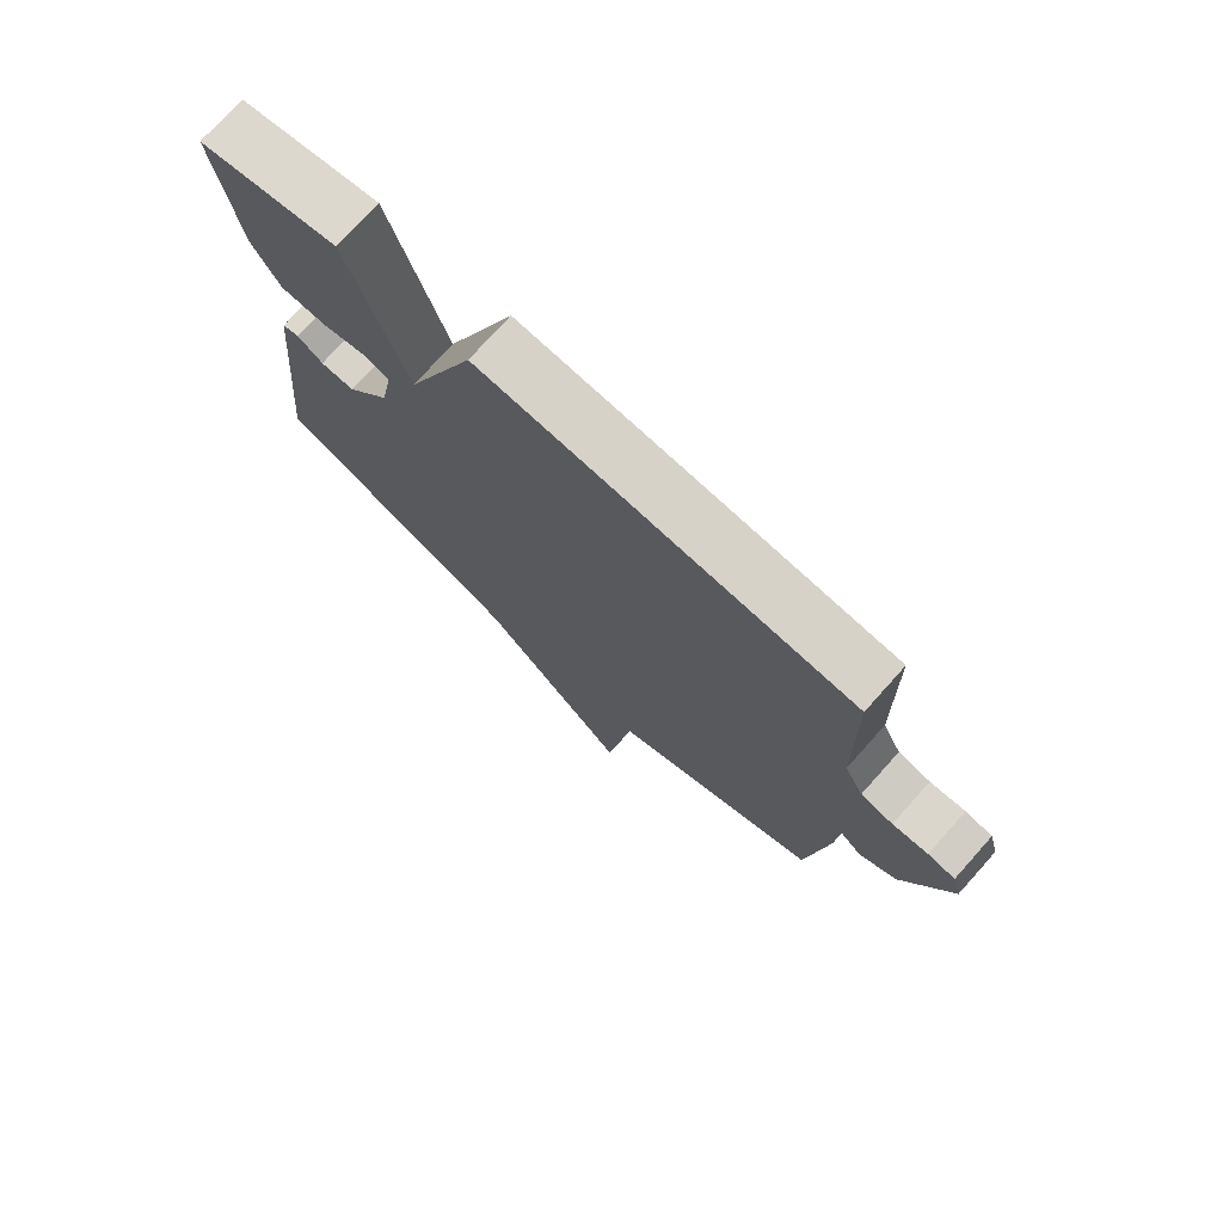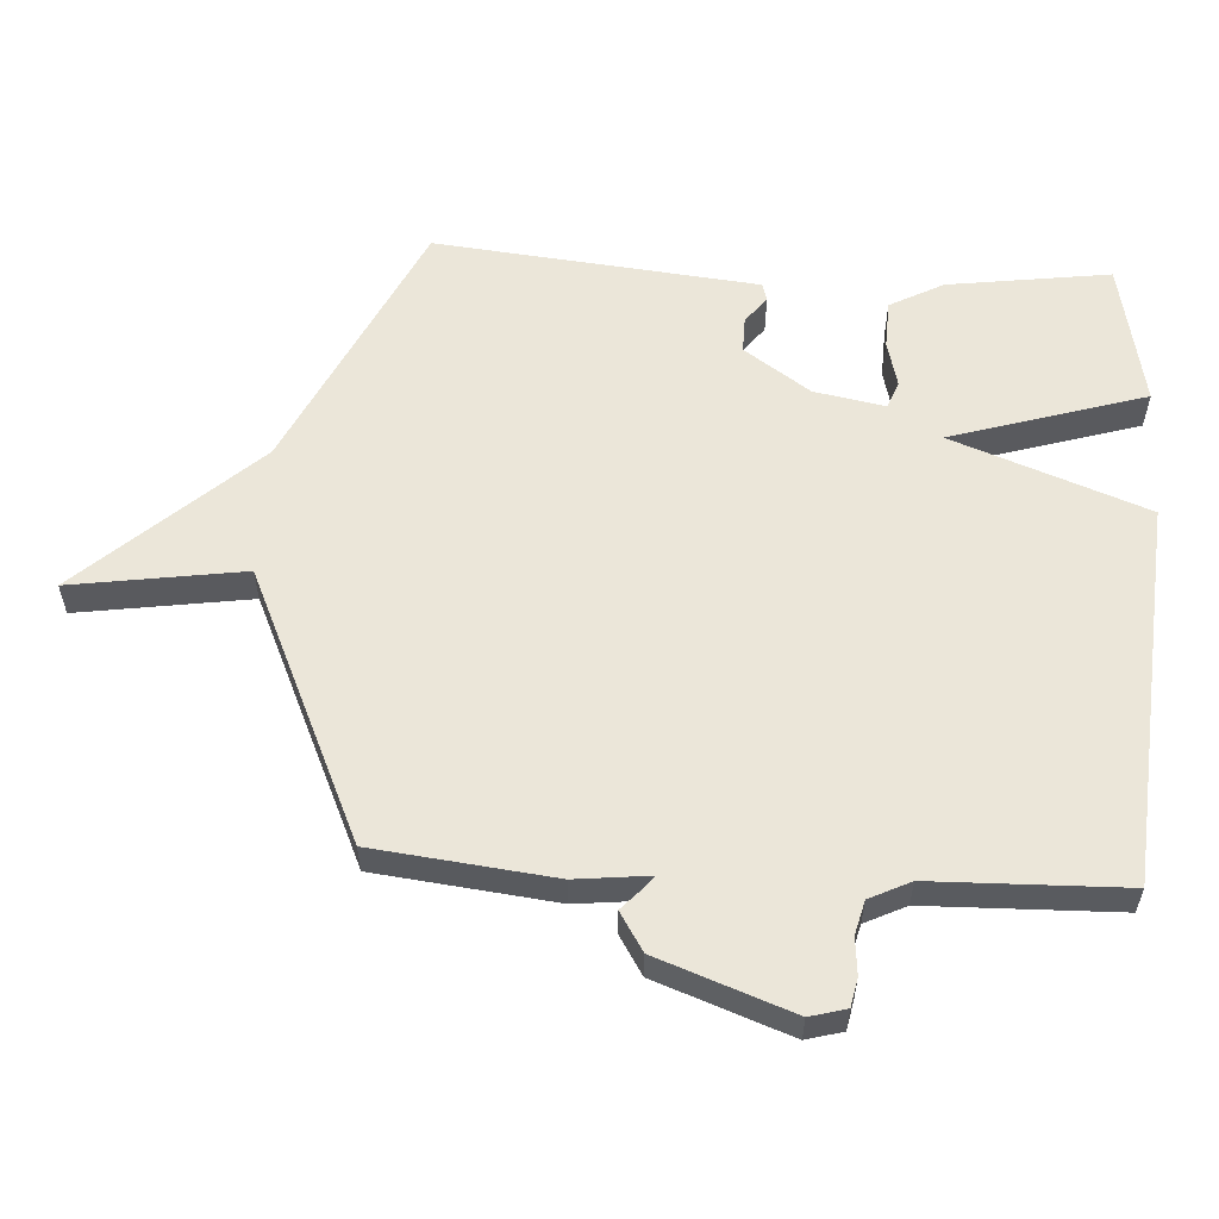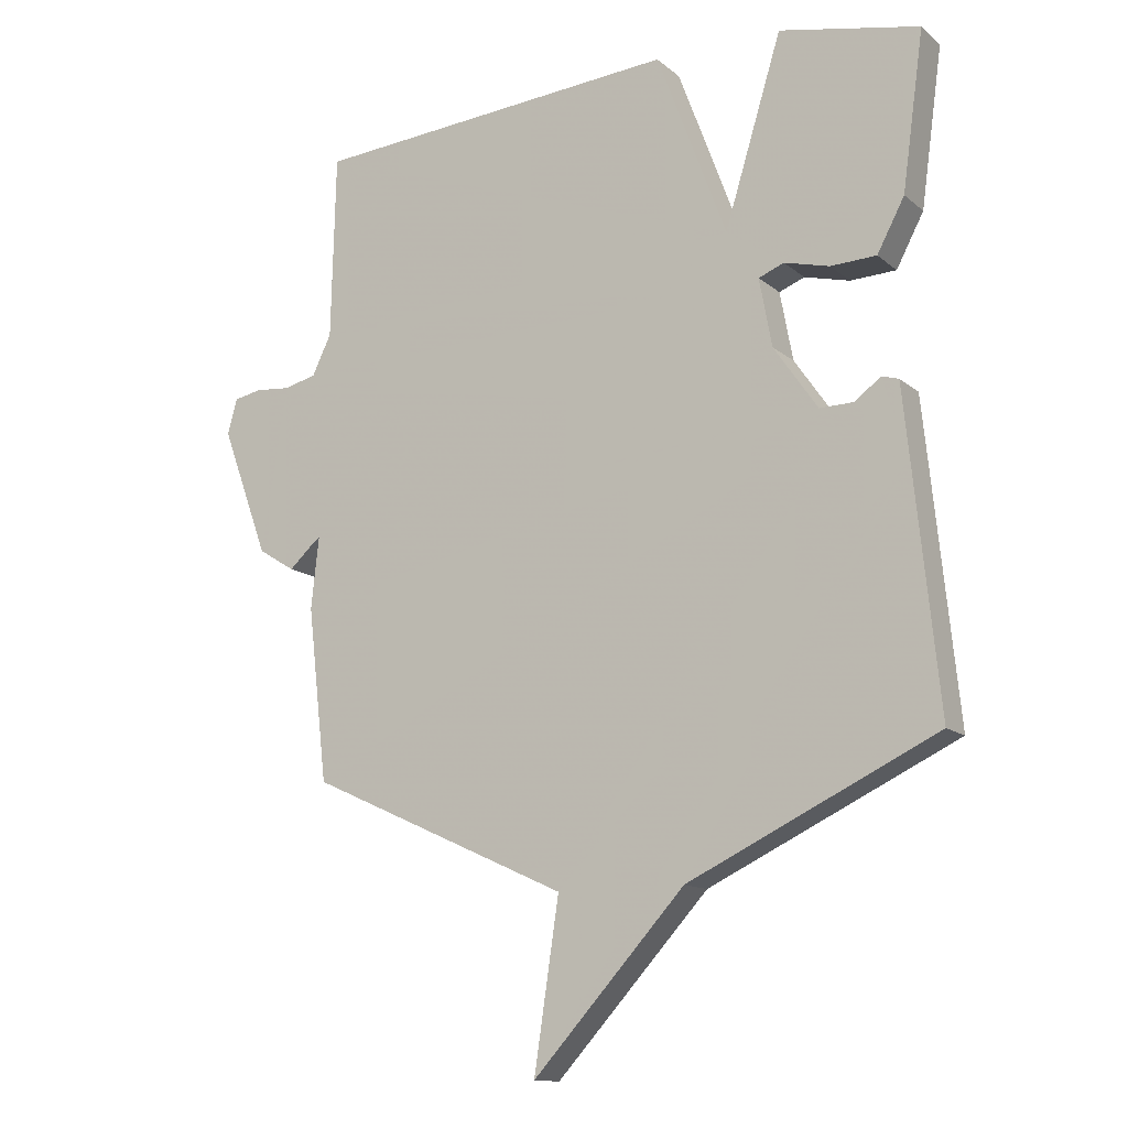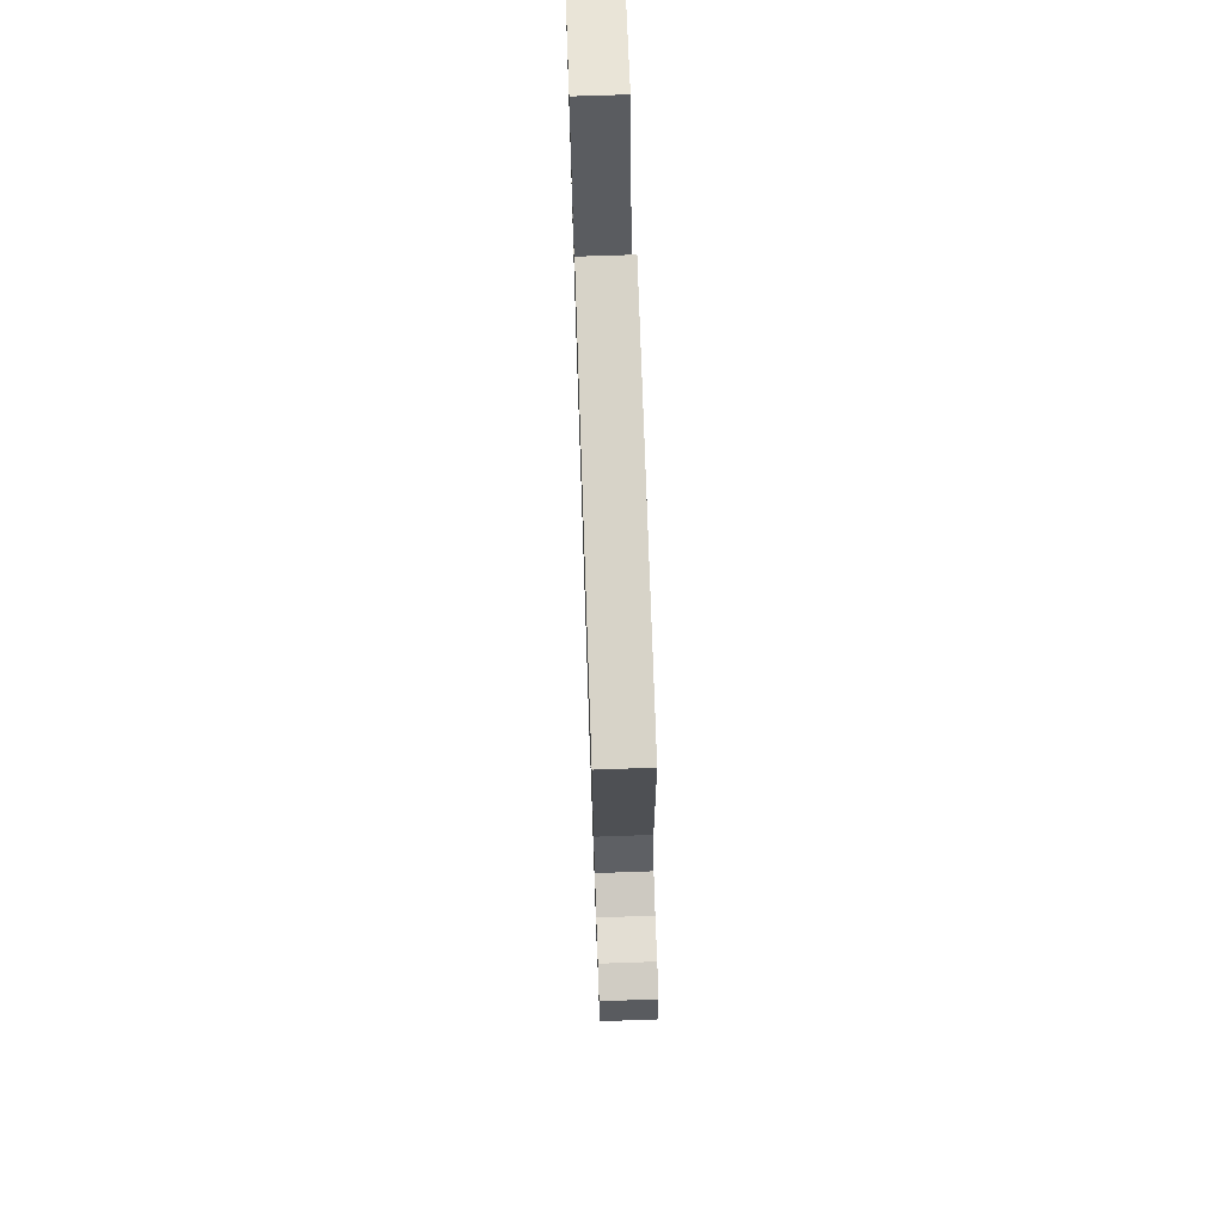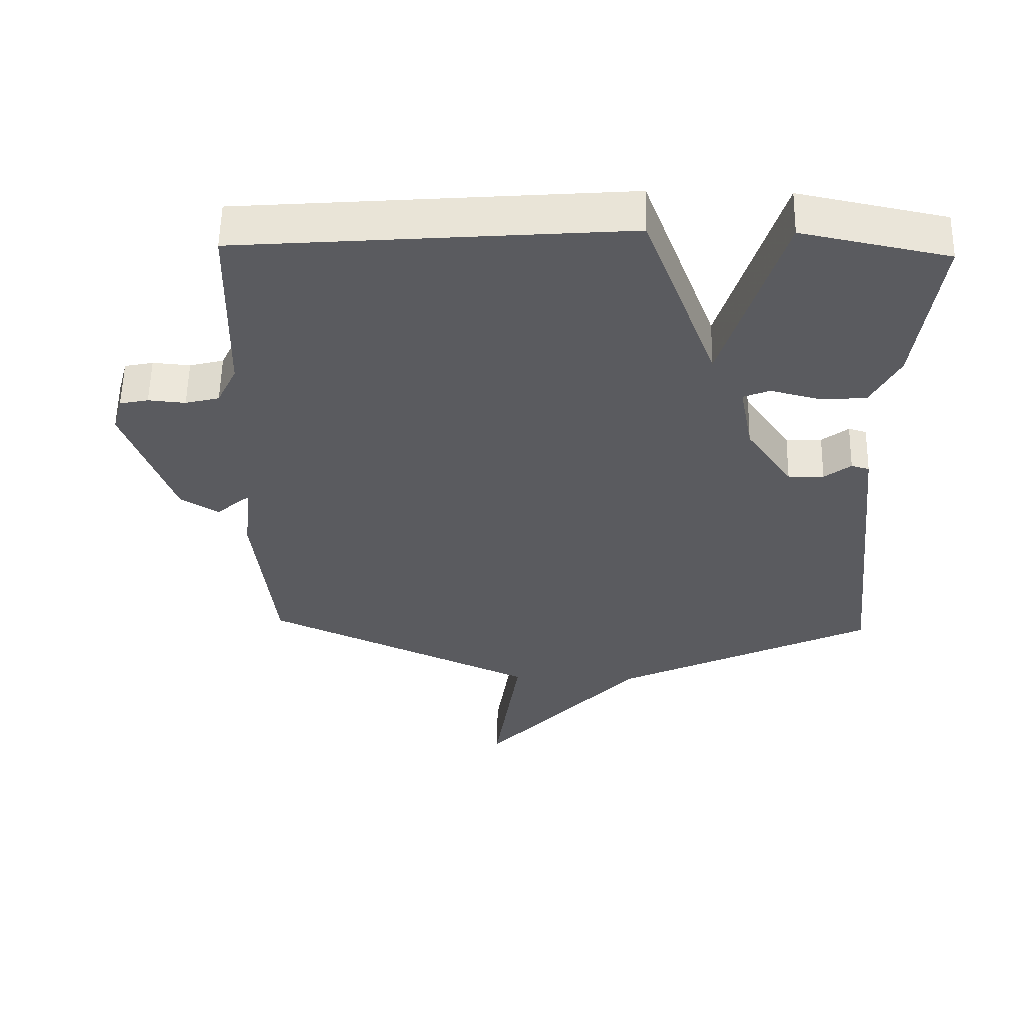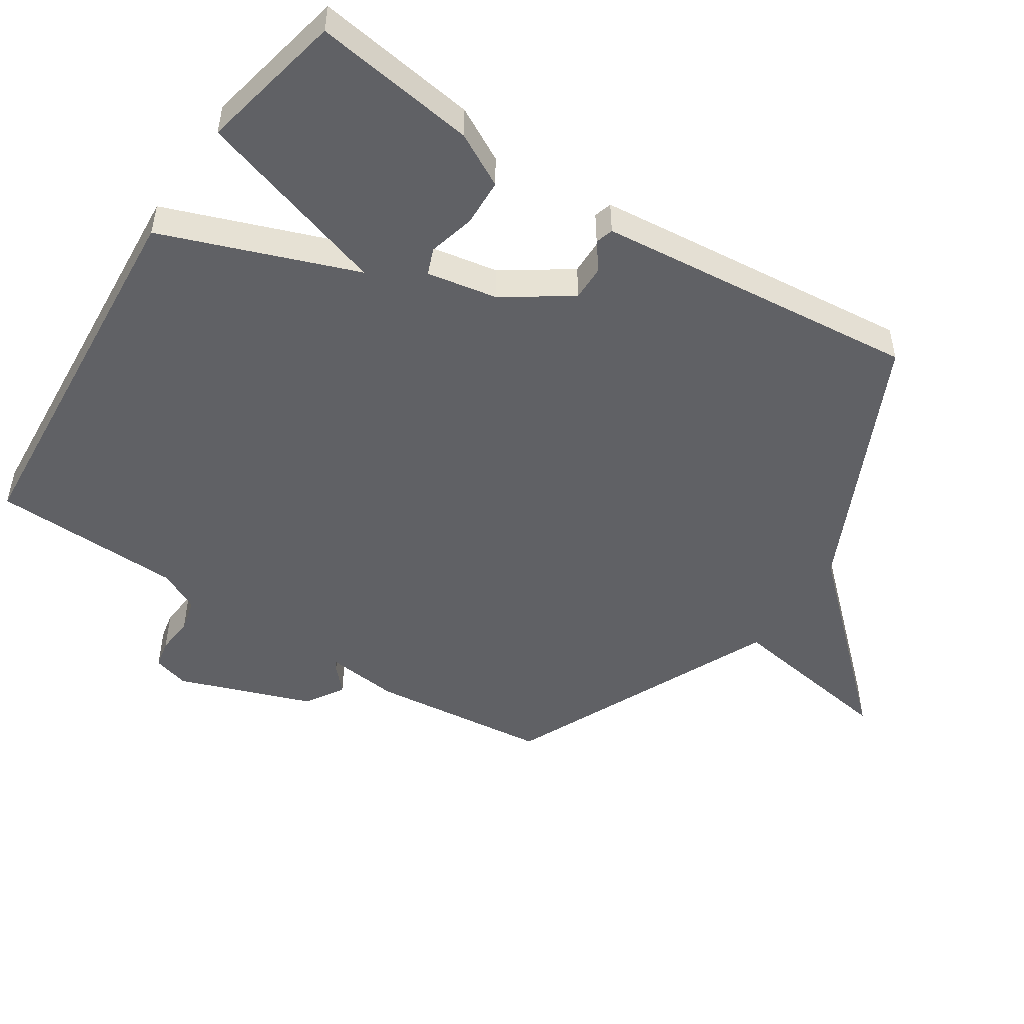
<metadata>
{"format":"obj","ext":"obj","renderer":"f3d","projection":"perspective","resolution":1024,"background":"white","views":[{"elev":75.6,"azim":-138.1,"up":"+Z"},{"elev":57.5,"azim":-86.6,"up":"+Y"},{"elev":-13.1,"azim":29.9,"up":"+Z"},{"elev":72.4,"azim":-92.0,"up":"+Z"},{"elev":56.7,"azim":1.1,"up":"+Z"},{"elev":-49.6,"azim":56.6,"up":"+Y"}]}
</metadata>
<code>
v 0.5 0.07 0.5
v 0.466 0.07 0.254
v 0.423 0.07 0.173
v 0.351 0.07 0.17
v 0.28 0.07 0.188
v 0.24 0.07 0.172
v 0.26 0.07 0.065
v 0.329 0.07 -0.035
v 0.383 0.07 -0.034
v 0.423 0.07 -0.003
v 0.45 0.07 -0.011
v 0.462 0.07 -0.127
v 0.5 0.07 -0.5
v 0.11 0.07 -0.686
v -0.129 0.07 -0.947
v -0.09 0.07 -0.686
v -0.5 0.07 -0.5
v -0.531 0.07 -0.229
v -0.519 0.07 -0.118
v -0.533 0.07 -0.128
v -0.57 0.07 -0.162
v -0.628 0.07 -0.126
v -0.702 0.07 0.076
v -0.687 0.07 0.131
v -0.644 0.07 0.14
v -0.588 0.07 0.135
v -0.537 0.07 0.148
v -0.507 0.07 0.21
v -0.5 0.07 0.5
v 0.08 0.07 0.545
v 0.19 0.07 0.251
v 0.28 0.07 0.545
v 0.5 0 0.5
v 0.466 0 0.254
v 0.423 0 0.173
v 0.351 0 0.17
v 0.28 0 0.188
v 0.24 0 0.172
v 0.26 0 0.065
v 0.329 0 -0.035
v 0.383 0 -0.034
v 0.423 0 -0.003
v 0.45 0 -0.011
v 0.462 0 -0.127
v 0.5 0 -0.5
v 0.11 0 -0.686
v -0.129 0 -0.947
v -0.09 0 -0.686
v -0.5 0 -0.5
v -0.531 0 -0.229
v -0.519 0 -0.118
v -0.533 0 -0.128
v -0.57 0 -0.162
v -0.628 0 -0.126
v -0.702 0 0.076
v -0.687 0 0.131
v -0.644 0 0.14
v -0.588 0 0.135
v -0.537 0 0.148
v -0.507 0 0.21
v -0.5 0 0.5
v 0.08 0 0.545
v 0.19 0 0.251
v 0.28 0 0.545
f 3 4 5
f 2 3 5
f 1 2 5
f 32 1 5
f 31 32 5
f 28 29 30 31
f 31 5 6
f 28 31 6
f 27 28 6
f 26 27 6 7
f 24 25 26
f 23 24 26
f 22 23 26
f 21 22 26
f 20 21 26
f 19 20 26
f 19 26 7 8
f 19 8 9
f 18 19 9
f 17 18 9
f 16 17 9
f 10 11 12
f 9 10 12
f 16 9 12
f 15 16 12
f 14 15 12
f 12 13 14
f 37 36 35
f 37 35 34
f 37 34 33
f 37 33 64
f 37 64 63
f 63 62 61 60
f 38 37 63
f 38 63 60
f 38 60 59
f 39 38 59 58
f 58 57 56
f 58 56 55
f 58 55 54
f 58 54 53
f 58 53 52
f 58 52 51
f 40 39 58 51
f 41 40 51
f 41 51 50
f 41 50 49
f 41 49 48
f 44 43 42
f 44 42 41
f 44 41 48
f 44 48 47
f 44 47 46
f 46 45 44
f 1 33 34 2
f 2 34 35 3
f 3 35 36 4
f 4 36 37 5
f 5 37 38 6
f 6 38 39 7
f 7 39 40 8
f 8 40 41 9
f 9 41 42 10
f 10 42 43 11
f 11 43 44 12
f 12 44 45 13
f 13 45 46 14
f 14 46 47 15
f 15 47 48 16
f 16 48 49 17
f 17 49 50 18
f 18 50 51 19
f 19 51 52 20
f 20 52 53 21
f 21 53 54 22
f 22 54 55 23
f 23 55 56 24
f 24 56 57 25
f 25 57 58 26
f 26 58 59 27
f 27 59 60 28
f 28 60 61 29
f 29 61 62 30
f 30 62 63 31
f 31 63 64 32
f 32 64 33 1

</code>
